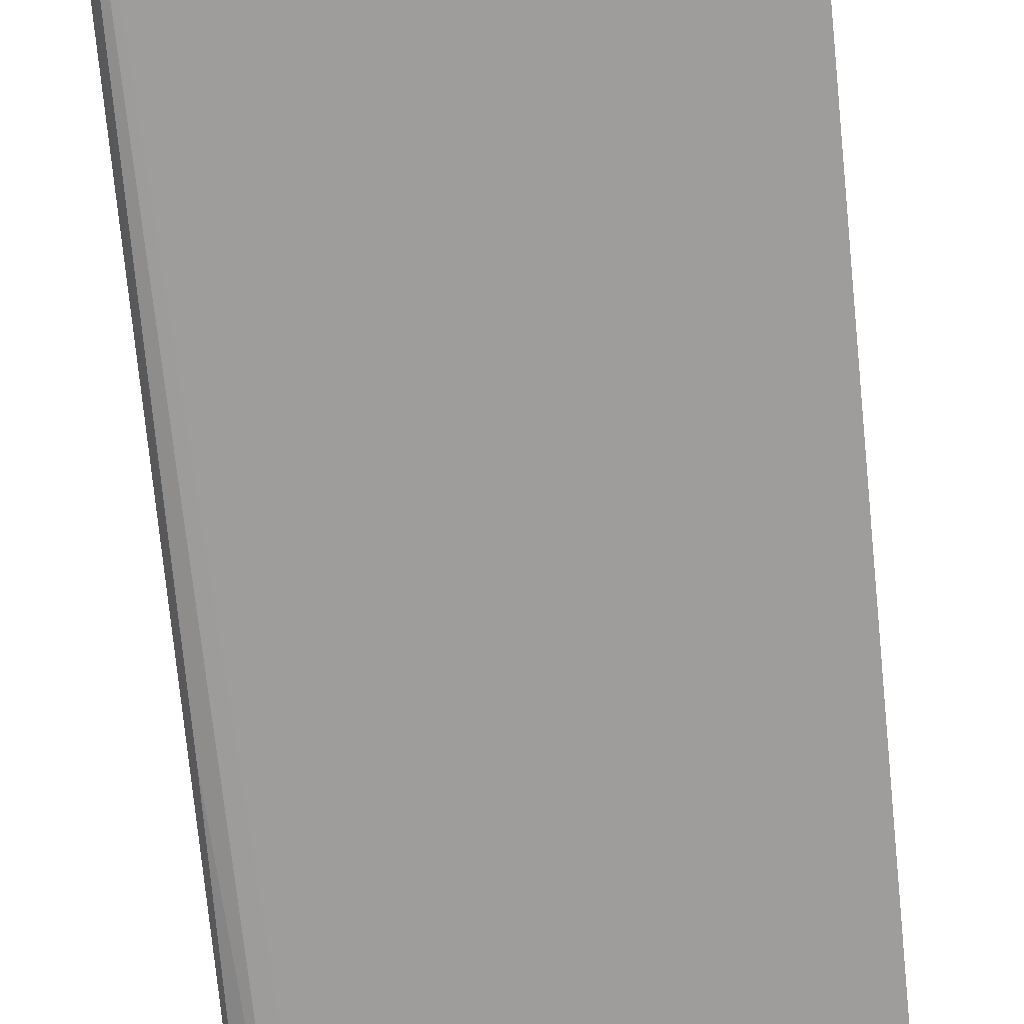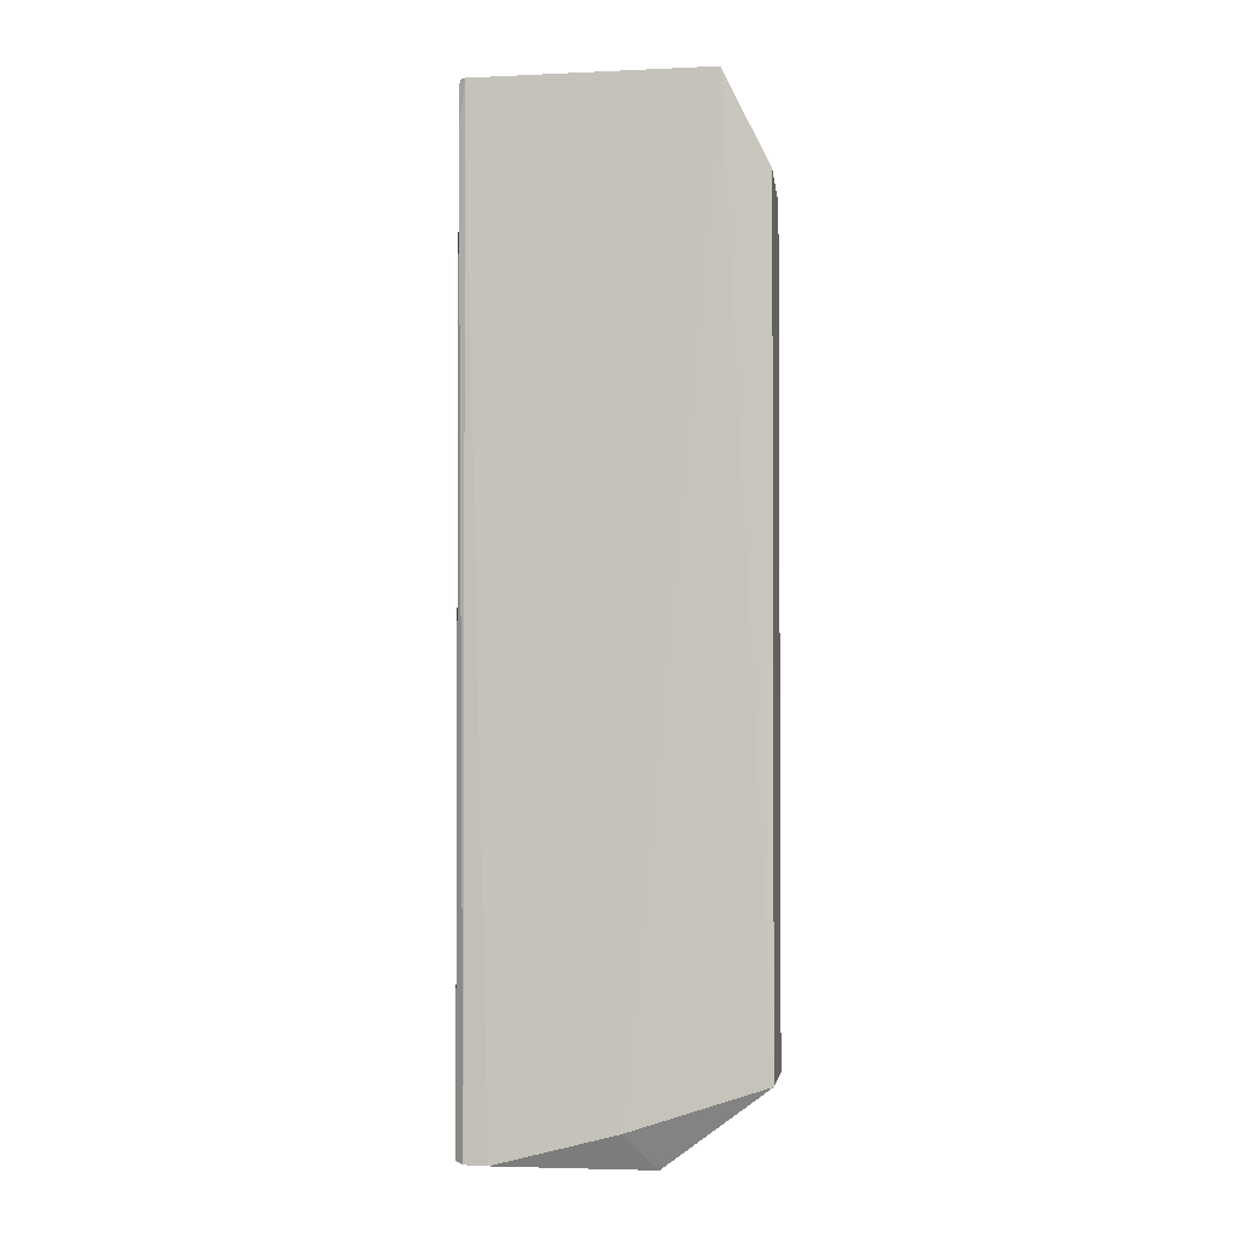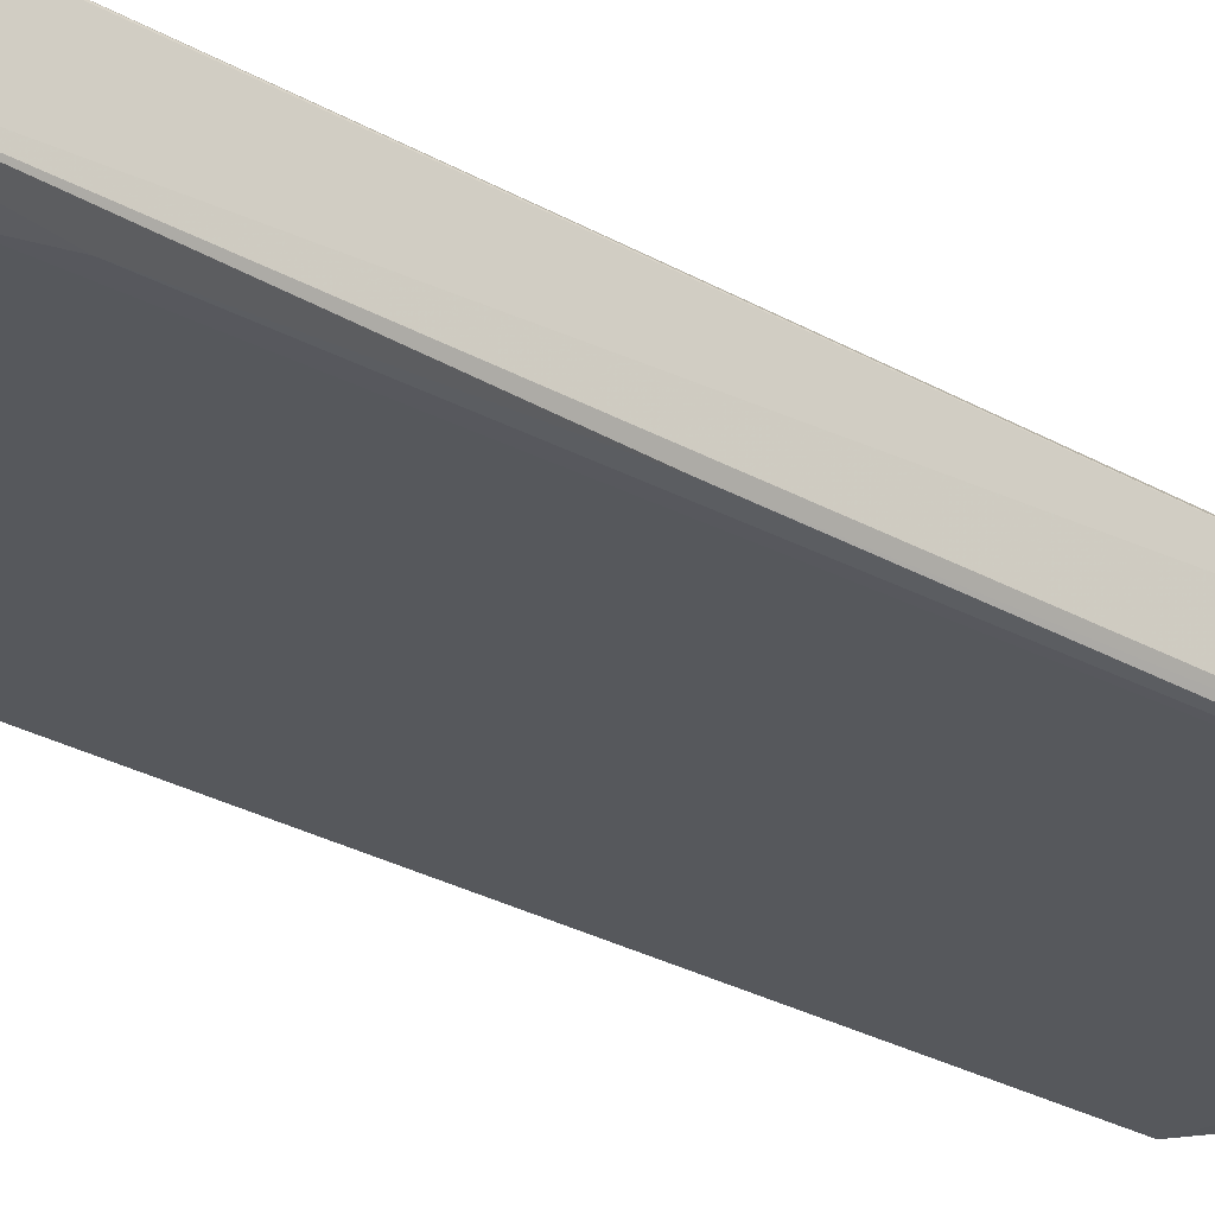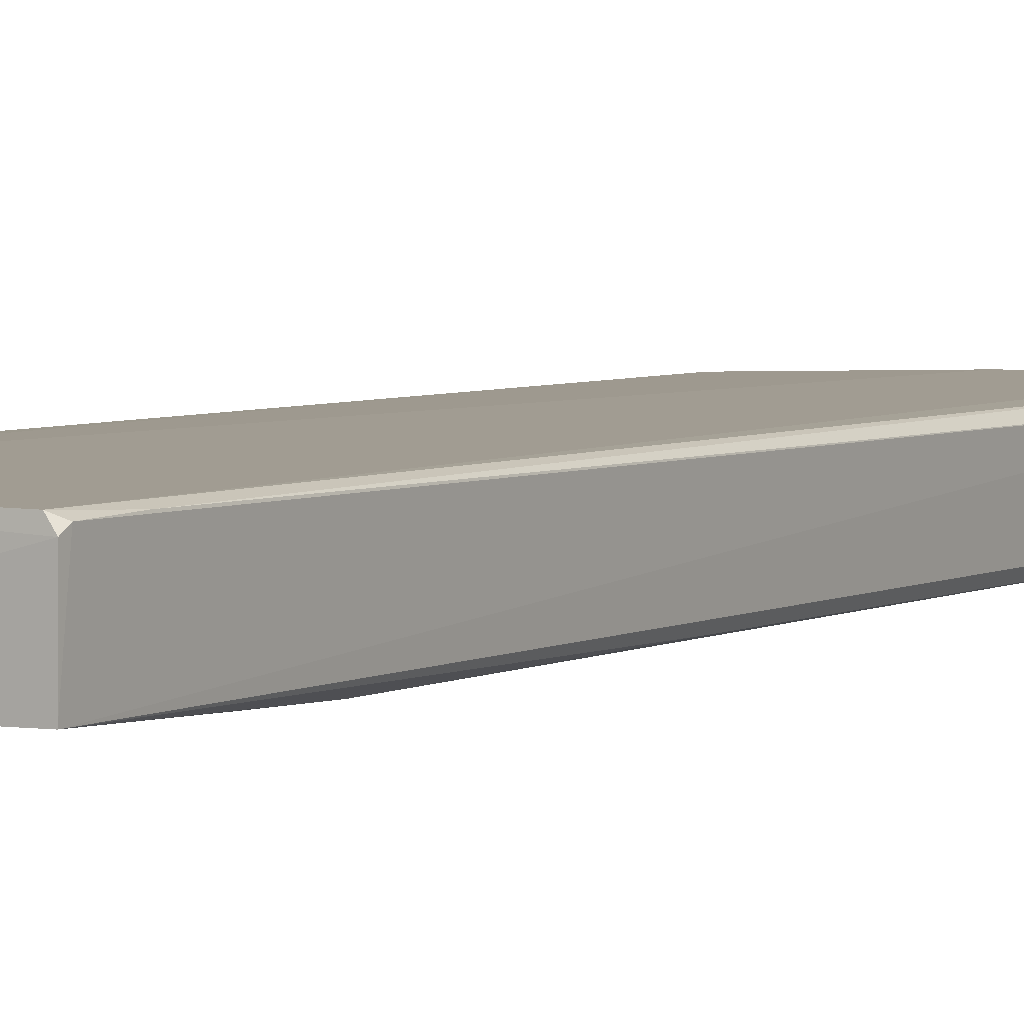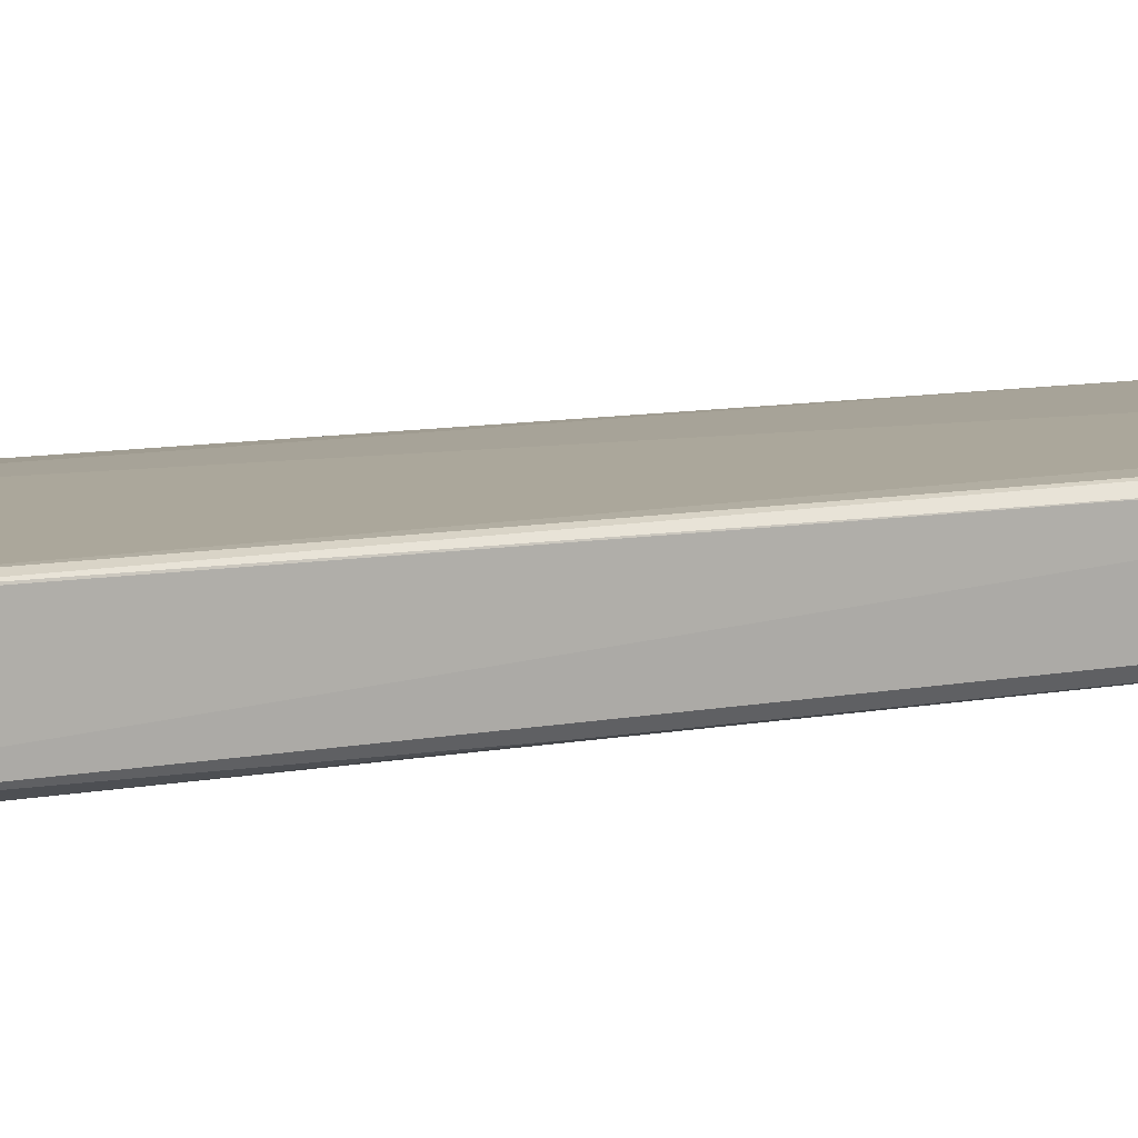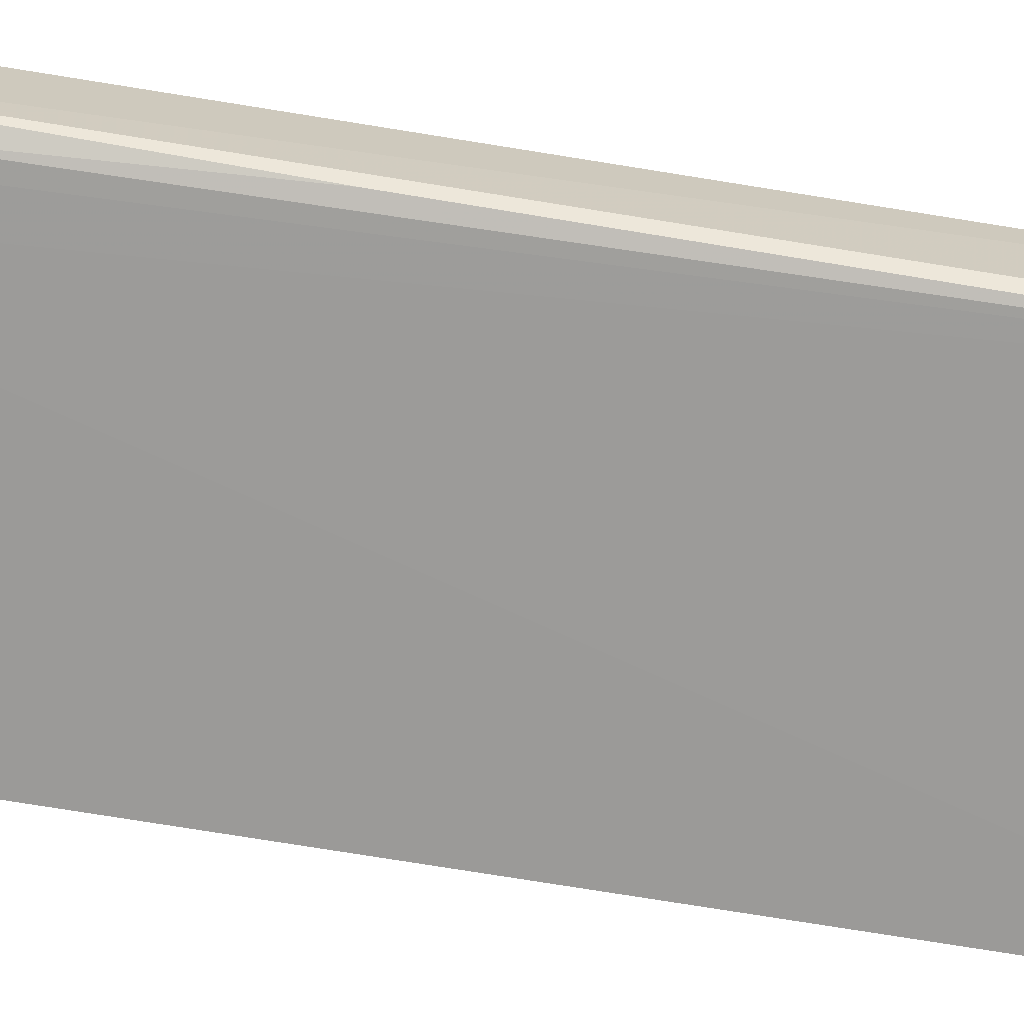
<metadata>
{"format":"obj","ext":"obj","renderer":"f3d","projection":"perspective","resolution":1024,"background":"white","views":[{"elev":-70.8,"azim":5.5,"up":"+Z"},{"elev":-2.1,"azim":8.9,"up":"+Y"},{"elev":-27.5,"azim":-130.9,"up":"+Z"},{"elev":4.7,"azim":-148.2,"up":"+Z"},{"elev":8.1,"azim":-122.8,"up":"+Z"},{"elev":-69.4,"azim":-99.4,"up":"+Z"}]}
</metadata>
<code>
v -0.02092 0.09467 0.01663
v -0.01221 -0.07971 0.01533
v -0.0122 0.07388 0.001468
v -0.06691 0.09475 0.003541
v -0.06592 -0.09445 0.0156
v -0.02089 0.09538 0.002565
v -0.01209 0.07676 0.01581
v -0.0383 -0.08836 0.01589
v -0.06584 0.09459 0.01657
v -0.03245 -0.09468 0.001035
v -0.05565 0.07386 0.001472
v -0.01229 0.03912 0.01581
v -0.01221 -0.07976 0.0007703
v -0.06766 -0.09415 0.01396
v -0.06706 0.09475 0.01502
v -0.06149 -0.09451 0.01583
v -0.03248 -0.09547 0.01013
v -0.06616 -0.09437 0.001009
v -0.06707 0.08544 0.01601
v -0.06712 0.09339 0.01584
v -0.06388 0.05939 0.001551
v -0.06712 -0.09459 0.002603
v -0.06626 0.01589 0.001905
v -0.0614 0.06802 0.001511
f 7 6 1
f 7 3 6
f 8 2 1
f 9 8 1
f 11 6 3
f 11 4 6
f 12 7 1
f 12 1 2
f 12 2 7
f 13 7 2
f 13 3 7
f 13 11 3
f 15 6 4
f 15 9 1
f 15 1 6
f 16 9 5
f 16 8 9
f 17 2 8
f 17 8 16
f 17 16 5
f 17 13 2
f 17 10 13
f 18 13 10
f 18 11 13
f 19 14 5
f 19 5 9
f 20 15 4
f 20 4 14
f 20 14 19
f 20 19 9
f 20 9 15
f 22 14 4
f 22 5 14
f 22 17 5
f 22 18 10
f 22 10 17
f 23 21 18
f 23 4 21
f 23 22 4
f 23 18 22
f 24 21 4
f 24 4 11
f 24 11 18
f 24 18 21

</code>
